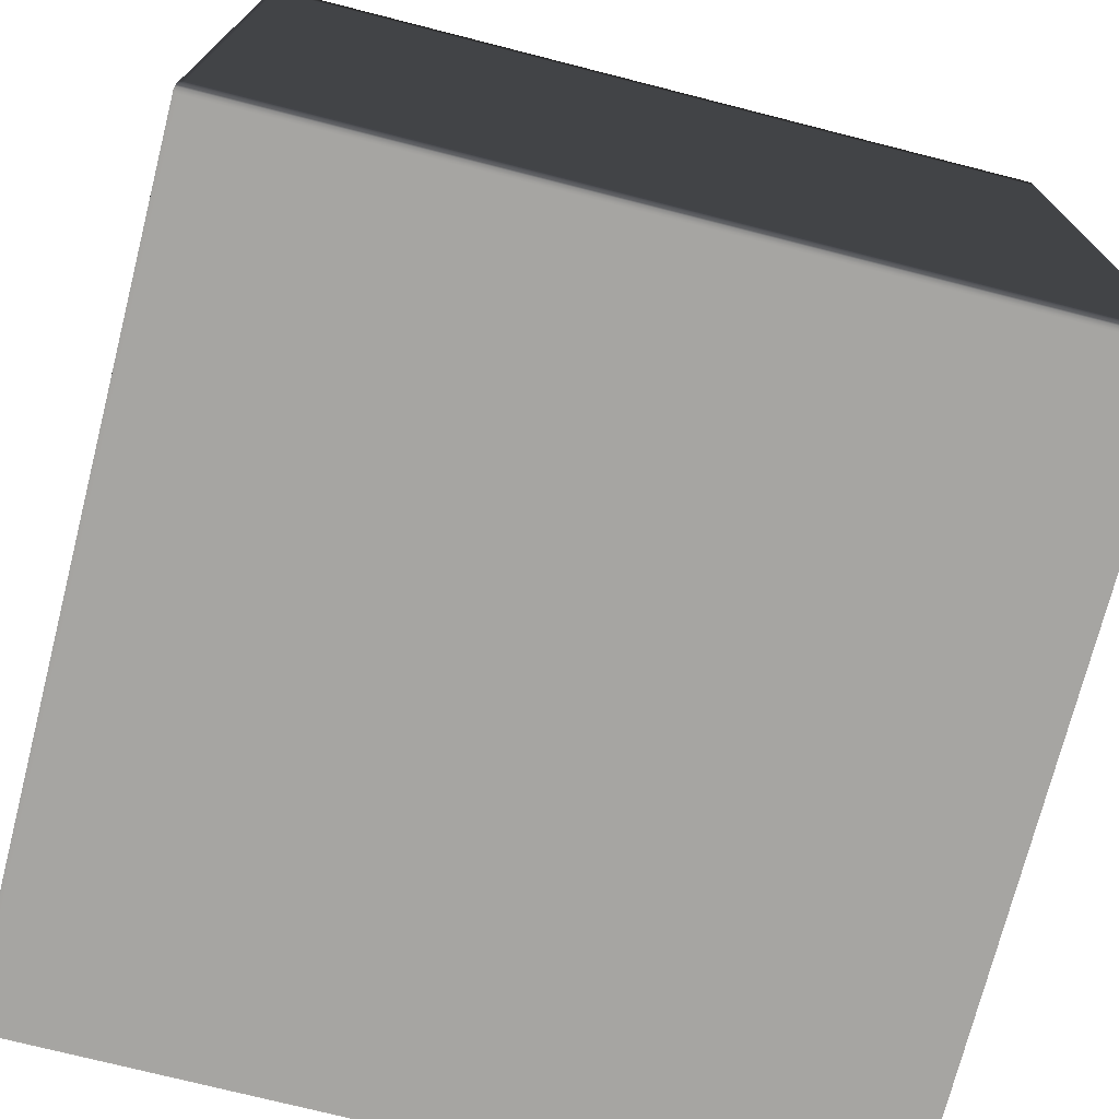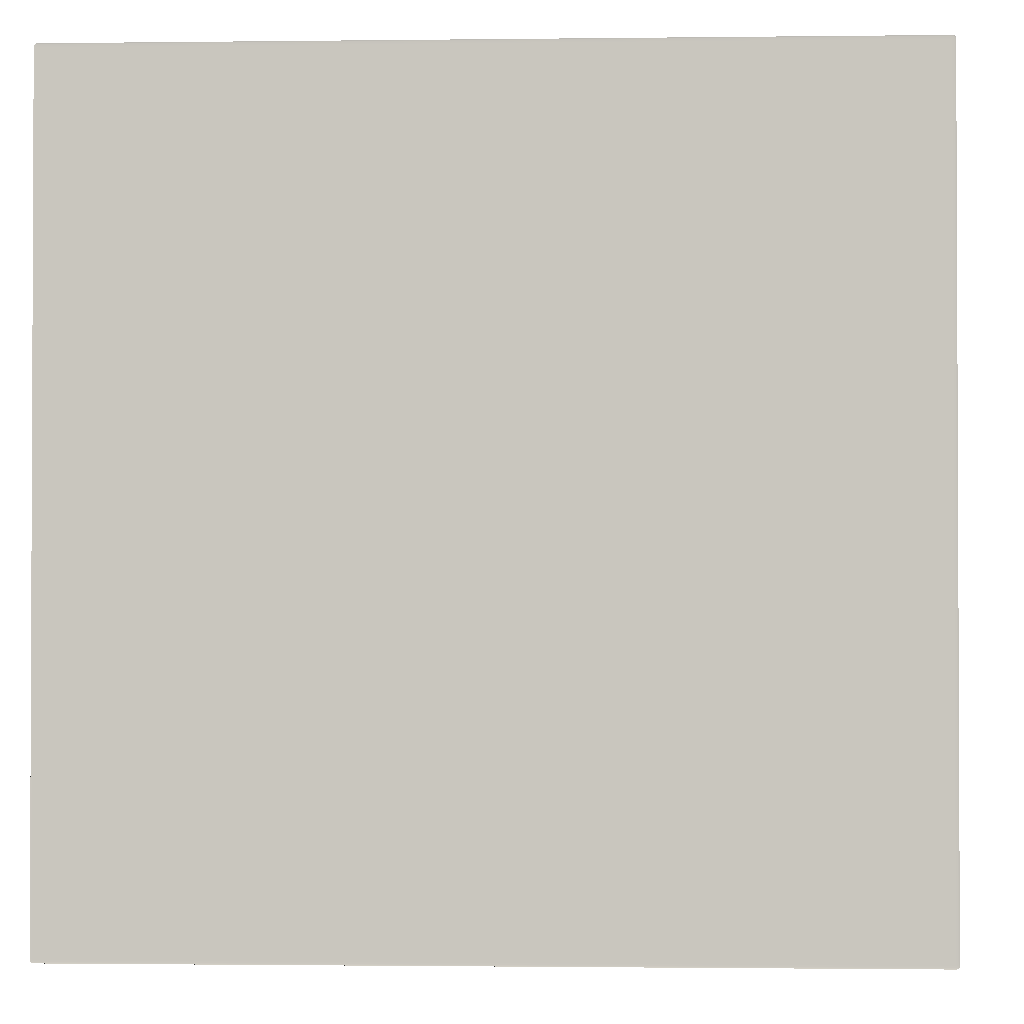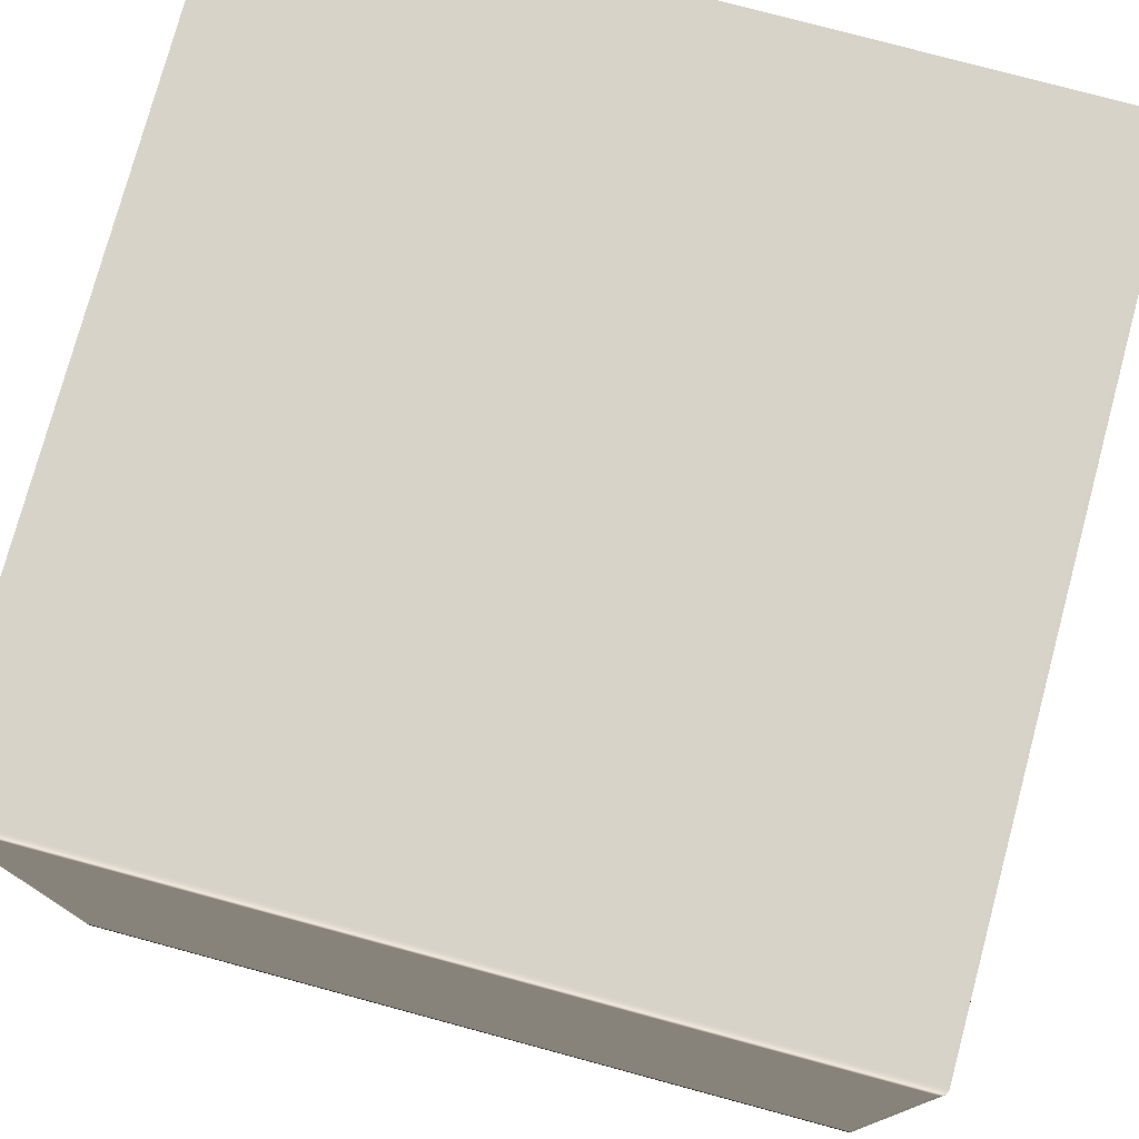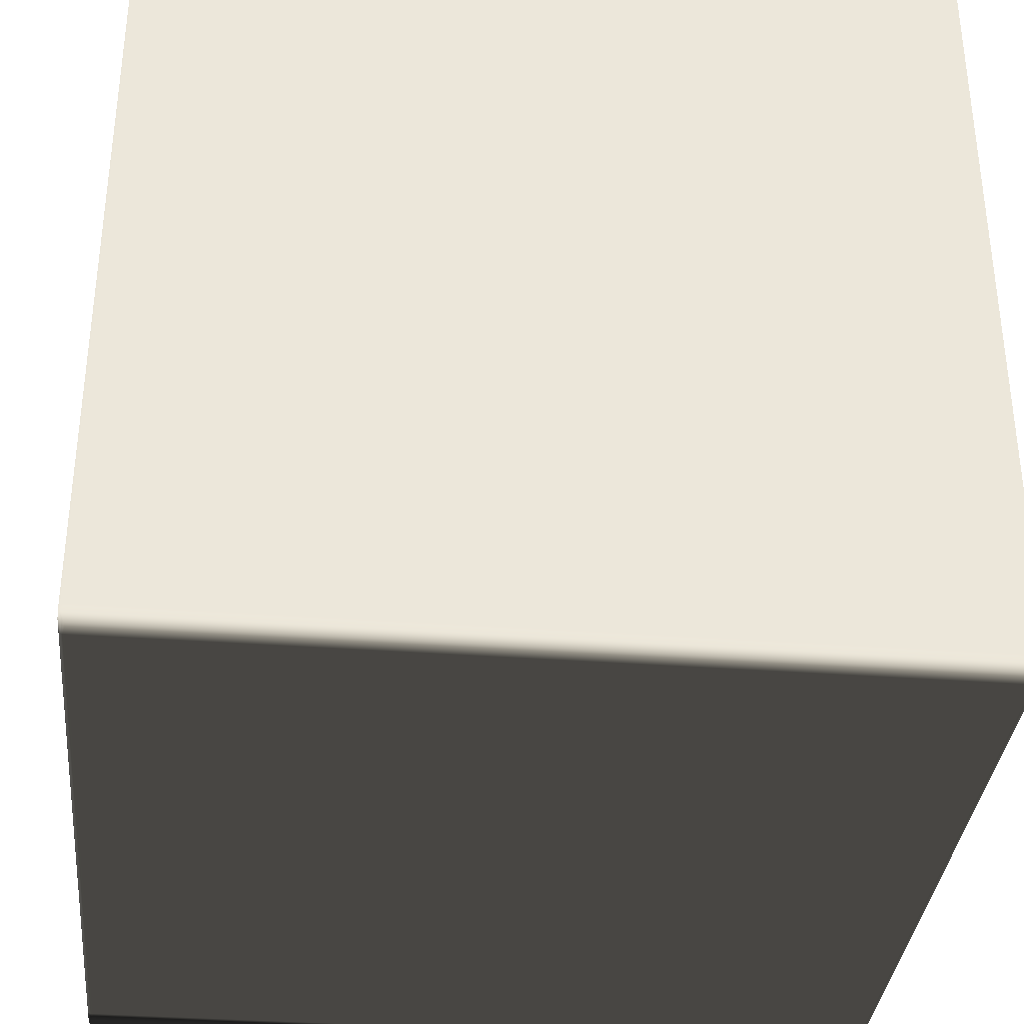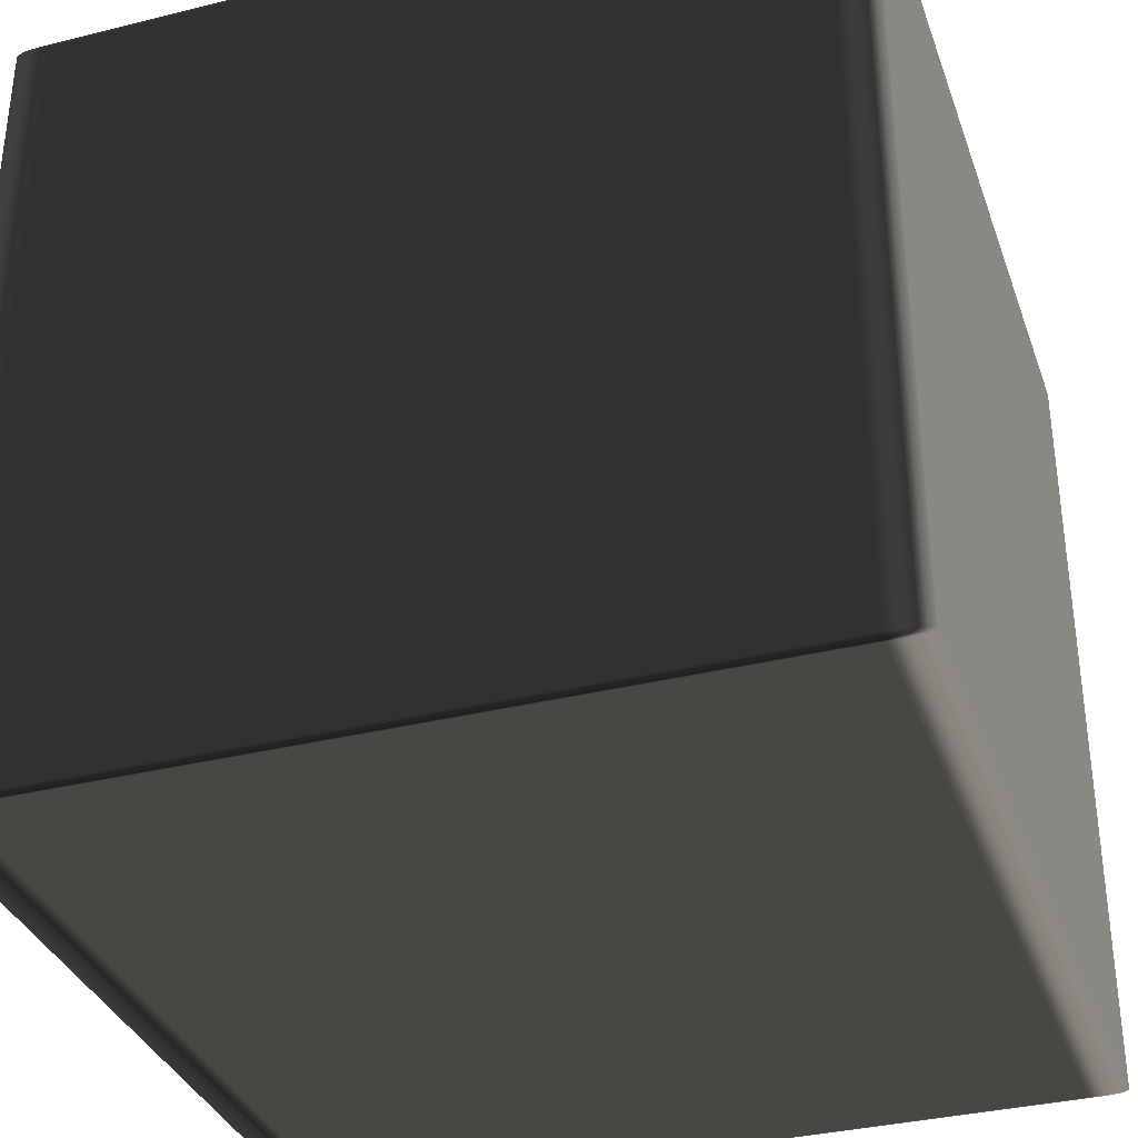
<metadata>
{"format":"obj","ext":"obj","renderer":"f3d","projection":"perspective","resolution":1024,"background":"white","views":[{"elev":-73.6,"azim":-104.3,"up":"+Y"},{"elev":-1.4,"azim":2.6,"up":"+Z"},{"elev":77.1,"azim":-164.9,"up":"+Y"},{"elev":-35.1,"azim":-5.6,"up":"+Z"},{"elev":-34.7,"azim":-71.6,"up":"+Z"}]}
</metadata>
<code>
v -0.4988 -0.4753 0.4989
v -0.4983 -0.4896 0.4984
v -0.4988 -0.4928 0.4963
v -0.5 -0.4753 0.4963
v -0.4988 -0.4526 0.4989
v -0.5 -0.4753 0.4932
v -0.4988 -0.4928 0.4932
v -0.5 -0.4526 0.4963
v -0.4988 0.4526 0.4989
v -0.5 -0.4753 -0.4932
v -0.4988 -0.4928 -0.4932
v -0.5 -0.4526 0.4932
v -0.5 0.4526 0.4963
v -0.4988 0.4753 0.4989
v -0.5 -0.4753 -0.4963
v -0.4988 -0.4928 -0.4963
v -0.5 -0.4526 -0.4932
v -0.4988 -0.4753 -0.4989
v -0.4983 -0.4896 -0.4984
v -0.5 -0.4526 -0.4963
v -0.4988 -0.4526 -0.4989
v -0.5 0.4526 0.4932
v -0.5 0.4526 -0.4963
v -0.4988 0.4526 -0.4989
v -0.5 0.4526 -0.4932
v -0.5 0.4753 -0.4963
v -0.4988 0.4753 -0.4989
v -0.5 0.4753 -0.4932
v -0.4988 0.4928 -0.4963
v -0.4983 0.4896 -0.4984
v -0.4988 0.4928 -0.4932
v -0.5 0.4753 0.4932
v -0.4988 0.4928 0.4932
v -0.5 0.4753 0.4963
v -0.4988 0.4928 0.4963
v -0.4983 0.4896 0.4984
v -0.4988 -0.4928 0.4963
v -0.4983 -0.4896 0.4984
v -0.496 -0.4928 0.4989
v -0.496 -0.5 0.4963
v -0.496 -0.5 0.4963
v -0.4988 -0.4928 0.4932
v -0.4988 -0.4928 0.4963
v -0.4935 -0.5 0.4963
v -0.4935 -0.4928 0.4989
v -0.496 -0.5 0.4932
v -0.496 -0.5 0.4932
v -0.496 -0.5 0.4963
v -0.4935 -0.5 0.4963
v -0.4988 -0.4928 -0.4932
v -0.496 -0.5 -0.4932
v -0.4988 -0.4928 -0.4963
v 0.4935 -0.5 0.4963
v 0.4935 -0.4928 0.4989
v -0.4935 -0.5 0.4932
v -0.496 -0.5 -0.4932
v 0.4935 -0.5 0.4932
v 0.4935 -0.5 0.4963
v 0.496 -0.5 0.4963
v 0.496 -0.4928 0.4989
v -0.4935 -0.5 -0.4932
v -0.496 -0.5 -0.4963
v -0.496 -0.5 -0.4963
v 0.496 -0.5 0.4963
v 0.496 -0.5 0.4932
v 0.496 -0.4928 0.4989
v 0.4988 -0.4928 0.4963
v 0.496 -0.5 0.4963
v 0.496 -0.5 0.4932
v 0.4983 -0.4896 0.4984
v 0.4988 -0.4928 0.4932
v -0.496 -0.4928 -0.4989
v -0.4988 -0.4928 -0.4963
v -0.496 -0.5 -0.4963
v -0.4983 -0.4896 -0.4984
v -0.4935 -0.4928 -0.4989
v -0.4935 -0.5 -0.4963
v -0.4935 -0.5 -0.4963
v 0.4935 -0.4928 -0.4989
v 0.4935 -0.5 -0.4932
v 0.496 -0.5 -0.4932
v 0.496 -0.5 -0.4932
v 0.4988 -0.4928 -0.4932
v 0.4935 -0.5 -0.4963
v 0.4935 -0.5 -0.4963
v 0.496 -0.4928 -0.4989
v 0.496 -0.5 -0.4963
v 0.496 -0.5 -0.4963
v 0.496 -0.5 -0.4963
v 0.4988 -0.4928 -0.4963
v 0.4988 -0.4928 -0.4963
v 0.4983 -0.4896 -0.4984
v -0.496 -0.4928 0.4989
v -0.4983 -0.4896 0.4984
v -0.4988 -0.4753 0.4989
v -0.496 -0.4753 0.5
v -0.4935 -0.4928 0.4989
v -0.496 -0.4526 0.5
v -0.4988 -0.4526 0.4989
v -0.4935 -0.4753 0.5
v 0.4935 -0.4928 0.4989
v -0.496 0.4526 0.5
v -0.4988 0.4526 0.4989
v -0.4935 -0.4526 0.5
v 0.4935 -0.4753 0.5
v 0.496 -0.4928 0.4989
v 0.4935 -0.4526 0.5
v -0.4935 0.4526 0.5
v -0.496 0.4753 0.5
v -0.4988 0.4753 0.4989
v 0.496 -0.4753 0.5
v 0.4935 0.4526 0.5
v -0.4935 0.4753 0.5
v -0.496 0.4928 0.4989
v -0.4983 0.4896 0.4984
v -0.4935 0.4928 0.4989
v 0.4935 0.4753 0.5
v 0.4935 0.4928 0.4989
v 0.4988 -0.4753 0.4989
v 0.4983 -0.4896 0.4984
v 0.4988 -0.4526 0.4989
v 0.496 -0.4526 0.5
v 0.4988 0.4526 0.4989
v 0.496 0.4526 0.5
v 0.4988 0.4753 0.4989
v 0.496 0.4753 0.5
v 0.496 0.4928 0.4989
v 0.4983 0.4896 0.4984
v 0.4988 -0.4928 0.4963
v 0.4983 -0.4896 0.4984
v 0.4988 -0.4753 0.4989
v 0.5 -0.4753 0.4963
v 0.4988 -0.4928 0.4932
v 0.5 -0.4526 0.4963
v 0.4988 -0.4526 0.4989
v 0.5 -0.4753 0.4932
v 0.4988 -0.4928 -0.4932
v 0.5 -0.4526 0.4932
v 0.5 -0.4753 -0.4932
v 0.4988 -0.4928 -0.4963
v 0.5 0.4526 0.4963
v 0.4988 0.4526 0.4989
v 0.5 0.4526 0.4932
v 0.5 -0.4526 -0.4932
v 0.5 -0.4753 -0.4963
v 0.5 0.4753 0.4963
v 0.4988 0.4753 0.4989
v 0.5 0.4753 0.4932
v 0.4988 0.4928 0.4963
v 0.4983 0.4896 0.4984
v 0.4988 0.4928 0.4932
v 0.4988 -0.4753 -0.4989
v 0.4983 -0.4896 -0.4984
v 0.4988 -0.4526 -0.4989
v 0.5 -0.4526 -0.4963
v 0.4988 0.4526 -0.4989
v 0.5 0.4526 -0.4932
v 0.5 0.4753 -0.4932
v 0.4988 0.4928 -0.4932
v 0.5 0.4526 -0.4963
v 0.4988 0.4753 -0.4989
v 0.5 0.4753 -0.4963
v 0.4988 0.4928 -0.4963
v 0.4983 0.4896 -0.4984
v -0.496 0.4928 0.4989
v -0.4983 0.4896 0.4984
v -0.4988 0.4928 0.4963
v -0.496 0.4928 0.4989
v -0.4988 0.4928 0.4963
v -0.496 0.5 0.4963
v -0.4935 0.4928 0.4989
v -0.496 0.5 0.4932
v -0.496 0.5 0.4963
v -0.4988 0.4928 0.4932
v -0.4935 0.5 0.4963
v 0.4935 0.4928 0.4989
v -0.496 0.5 0.4963
v -0.4935 0.5 0.4932
v -0.4935 0.5 0.4963
v -0.496 0.5 0.4932
v 0.4935 0.5 0.4963
v 0.4935 0.5 0.4963
v 0.496 0.4928 0.4989
v -0.496 0.5 -0.4932
v -0.4988 0.4928 -0.4932
v -0.4935 0.5 -0.4932
v -0.496 0.5 -0.4932
v 0.4935 0.5 0.4932
v 0.496 0.5 0.4963
v 0.496 0.5 0.4963
v -0.496 0.5 -0.4963
v -0.4988 0.4928 -0.4963
v -0.4935 0.5 -0.4963
v -0.496 0.5 -0.4963
v -0.4988 0.4928 -0.4963
v -0.496 0.4928 -0.4989
v -0.496 0.5 -0.4963
v -0.4935 0.5 -0.4963
v -0.4983 0.4896 -0.4984
v -0.496 0.4928 -0.4989
v -0.4935 0.4928 -0.4989
v 0.4988 0.4928 0.4963
v 0.4983 0.4896 0.4984
v 0.496 0.5 0.4963
v 0.4988 0.4928 0.4932
v 0.4988 0.4928 0.4963
v 0.496 0.5 0.4932
v 0.496 0.5 0.4932
v 0.4988 0.4928 -0.4932
v 0.4935 0.5 -0.4932
v 0.4935 0.5 -0.4963
v 0.4935 0.5 -0.4963
v 0.4935 0.4928 -0.4989
v 0.496 0.5 -0.4932
v 0.496 0.5 -0.4932
v 0.4988 0.4928 -0.4963
v 0.496 0.5 -0.4963
v 0.496 0.5 -0.4963
v 0.496 0.5 -0.4963
v 0.496 0.4928 -0.4989
v 0.4988 0.4928 -0.4963
v 0.4983 0.4896 -0.4984
v -0.496 0.4928 -0.4989
v -0.4983 0.4896 -0.4984
v -0.4988 0.4753 -0.4989
v -0.496 0.4753 -0.5
v -0.4935 0.4928 -0.4989
v -0.496 0.4526 -0.5
v -0.4988 0.4526 -0.4989
v -0.4935 0.4753 -0.5
v 0.4935 0.4928 -0.4989
v -0.496 -0.4526 -0.5
v -0.4988 -0.4526 -0.4989
v -0.4935 0.4526 -0.5
v 0.4935 0.4753 -0.5
v 0.496 0.4928 -0.4989
v -0.496 -0.4753 -0.5
v -0.4988 -0.4753 -0.4989
v -0.4935 -0.4526 -0.5
v 0.4935 0.4526 -0.5
v -0.496 -0.4928 -0.4989
v -0.4983 -0.4896 -0.4984
v -0.4935 -0.4753 -0.5
v -0.4935 -0.4928 -0.4989
v 0.4935 -0.4526 -0.5
v 0.4935 -0.4753 -0.5
v 0.4935 -0.4928 -0.4989
v 0.496 -0.4526 -0.5
v 0.496 -0.4753 -0.5
v 0.496 -0.4928 -0.4989
v 0.4988 -0.4753 -0.4989
v 0.4983 -0.4896 -0.4984
v 0.4988 -0.4526 -0.4989
v 0.496 0.4526 -0.5
v 0.4988 0.4526 -0.4989
v 0.496 0.4753 -0.5
v 0.4988 0.4753 -0.4989
v 0.4983 0.4896 -0.4984
g Cube_(11)_2801_31
f 1 3 2
f 1 4 3
f 4 1 5
f 3 4 6
f 3 6 7
f 4 5 8
f 6 4 8
f 8 5 9
f 7 6 10
f 7 10 11
f 6 8 12
f 10 6 12
f 8 9 13
f 12 8 13
f 13 9 14
f 11 10 15
f 11 15 16
f 10 12 17
f 15 10 17
f 16 15 18
f 16 18 19
f 20 18 15
f 15 17 20
f 20 21 18
f 17 12 22
f 12 13 22
f 23 21 20
f 23 24 21
f 20 17 25
f 17 22 25
f 20 25 23
f 26 24 23
f 26 27 24
f 23 25 28
f 28 25 22
f 23 28 26
f 27 26 29
f 28 29 26
f 27 29 30
f 28 31 29
f 28 22 32
f 32 31 28
f 32 22 13
f 32 33 31
f 32 13 34
f 34 33 32
f 13 14 34
f 34 35 33
f 35 34 14
f 35 14 36
f 37 39 38
f 37 40 39
f 41 43 42
f 39 40 44
f 39 44 45
f 41 42 46
f 47 49 48
f 46 42 50
f 46 50 51
f 51 50 52
f 45 44 53
f 45 53 54
f 47 55 49
f 56 55 47
f 49 55 57
f 49 57 58
f 54 53 59
f 54 59 60
f 56 61 55
f 57 55 61
f 51 52 62
f 63 61 56
f 58 65 64
f 58 57 65
f 66 68 67
f 67 68 69
f 66 67 70
f 67 69 71
f 72 74 73
f 72 73 75
f 74 72 76
f 74 76 77
f 63 78 61
f 77 76 79
f 57 61 80
f 65 57 80
f 80 61 78
f 71 69 81
f 65 80 82
f 71 81 83
f 77 79 84
f 80 78 85
f 82 80 85
f 84 79 86
f 83 81 87
f 82 85 88
f 84 86 89
f 83 87 90
f 91 89 86
f 91 86 92
f 93 95 94
f 93 96 95
f 96 93 97
f 95 96 98
f 95 98 99
f 96 97 100
f 100 97 101
f 99 98 102
f 99 102 103
f 96 104 98
f 96 100 104
f 100 101 105
f 105 101 106
f 107 100 105
f 107 104 100
f 98 104 108
f 98 108 102
f 103 102 109
f 103 109 110
f 105 106 111
f 107 105 111
f 112 104 107
f 112 108 104
f 102 108 113
f 102 113 109
f 113 108 112
f 110 109 114
f 114 109 113
f 110 114 115
f 114 113 116
f 116 113 117
f 113 112 117
f 116 117 118
f 119 111 106
f 119 106 120
f 111 119 121
f 111 121 122
f 107 111 122
f 112 107 122
f 122 121 123
f 112 122 124
f 122 123 124
f 117 112 124
f 124 123 125
f 118 117 126
f 117 124 126
f 124 125 126
f 118 126 127
f 127 126 125
f 127 125 128
f 129 131 130
f 129 132 131
f 132 129 133
f 131 132 134
f 131 134 135
f 132 133 136
f 136 133 137
f 132 136 138
f 132 138 134
f 136 137 139
f 138 136 139
f 139 137 140
f 135 134 141
f 135 141 142
f 134 138 143
f 134 143 141
f 138 139 144
f 143 138 144
f 139 140 145
f 144 139 145
f 142 141 146
f 142 146 147
f 141 143 148
f 141 148 146
f 147 146 149
f 149 146 148
f 147 149 150
f 149 148 151
f 152 145 140
f 152 140 153
f 154 145 152
f 154 155 145
f 156 155 154
f 144 145 155
f 143 144 157
f 148 143 157
f 157 144 155
f 151 148 158
f 148 157 158
f 151 158 159
f 156 160 155
f 157 155 160
f 158 157 160
f 161 160 156
f 159 158 162
f 158 160 162
f 161 162 160
f 159 162 163
f 163 162 161
f 163 161 164
f 165 167 166
f 168 170 169
f 170 168 171
f 167 173 172
f 167 172 174
f 170 171 175
f 175 171 176
f 177 179 178
f 177 178 180
f 175 176 181
f 178 179 182
f 181 176 183
f 174 172 184
f 174 184 185
f 180 178 186
f 180 186 187
f 178 182 188
f 186 178 188
f 181 183 189
f 188 182 190
f 185 184 191
f 185 191 192
f 187 186 193
f 187 193 194
f 195 197 196
f 196 197 198
f 192 200 199
f 196 198 201
f 202 189 183
f 202 183 203
f 204 206 205
f 204 205 207
f 188 190 208
f 207 205 209
f 186 188 210
f 193 186 210
f 210 188 208
f 201 198 211
f 193 210 212
f 201 211 213
f 207 209 214
f 210 208 215
f 212 210 215
f 214 209 216
f 213 211 217
f 212 215 218
f 214 216 219
f 213 217 220
f 220 217 221
f 220 221 222
f 223 225 224
f 223 226 225
f 226 223 227
f 225 226 228
f 225 228 229
f 226 227 230
f 230 227 231
f 229 228 232
f 229 232 233
f 226 234 228
f 226 230 234
f 230 231 235
f 235 231 236
f 233 232 237
f 233 237 238
f 228 239 232
f 228 234 239
f 240 234 230
f 240 230 235
f 238 237 241
f 238 241 242
f 232 243 237
f 241 237 243
f 232 239 243
f 241 243 244
f 245 239 234
f 243 239 245
f 245 234 240
f 244 243 246
f 243 245 246
f 244 246 247
f 248 245 240
f 246 245 248
f 247 246 249
f 246 248 249
f 247 249 250
f 250 249 251
f 248 251 249
f 250 251 252
f 248 253 251
f 248 240 254
f 254 253 248
f 254 240 235
f 254 255 253
f 254 235 256
f 256 255 254
f 235 236 256
f 256 257 255
f 257 256 236
f 257 236 258

</code>
